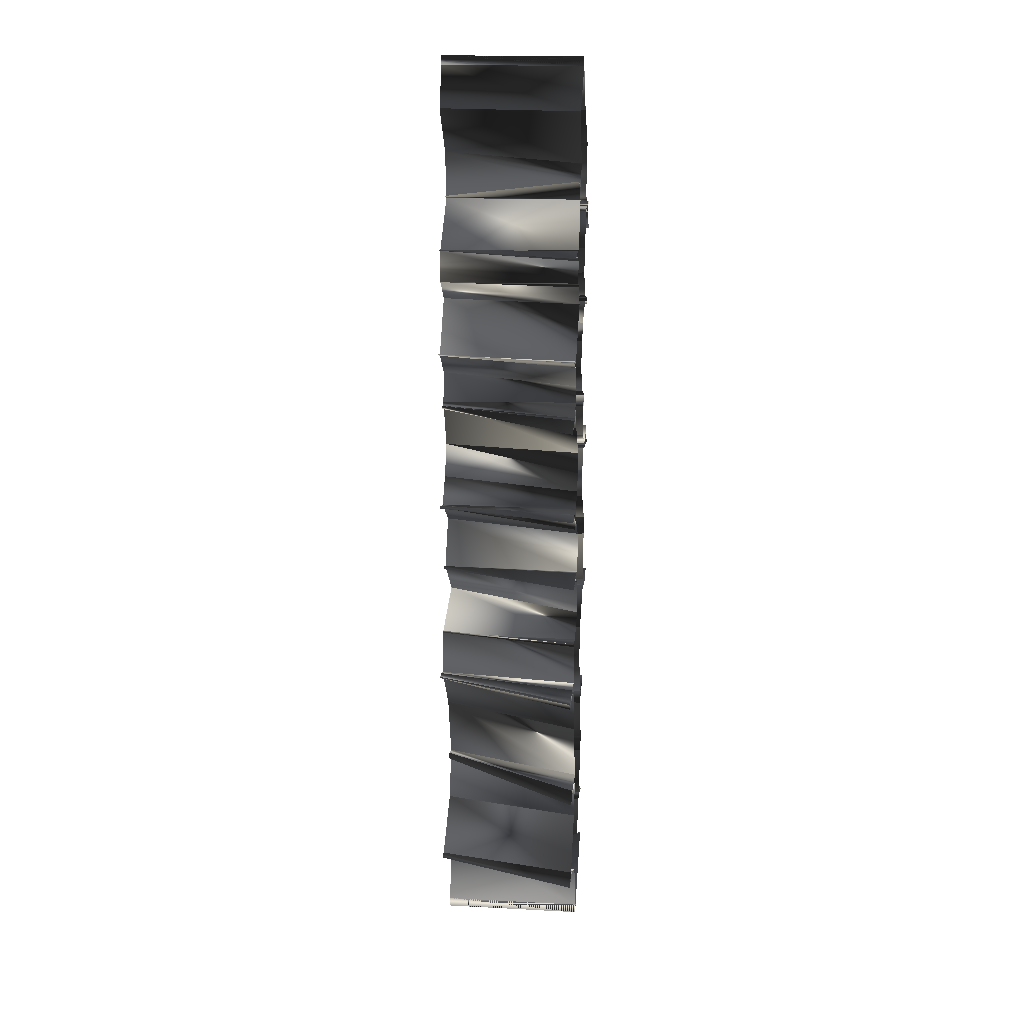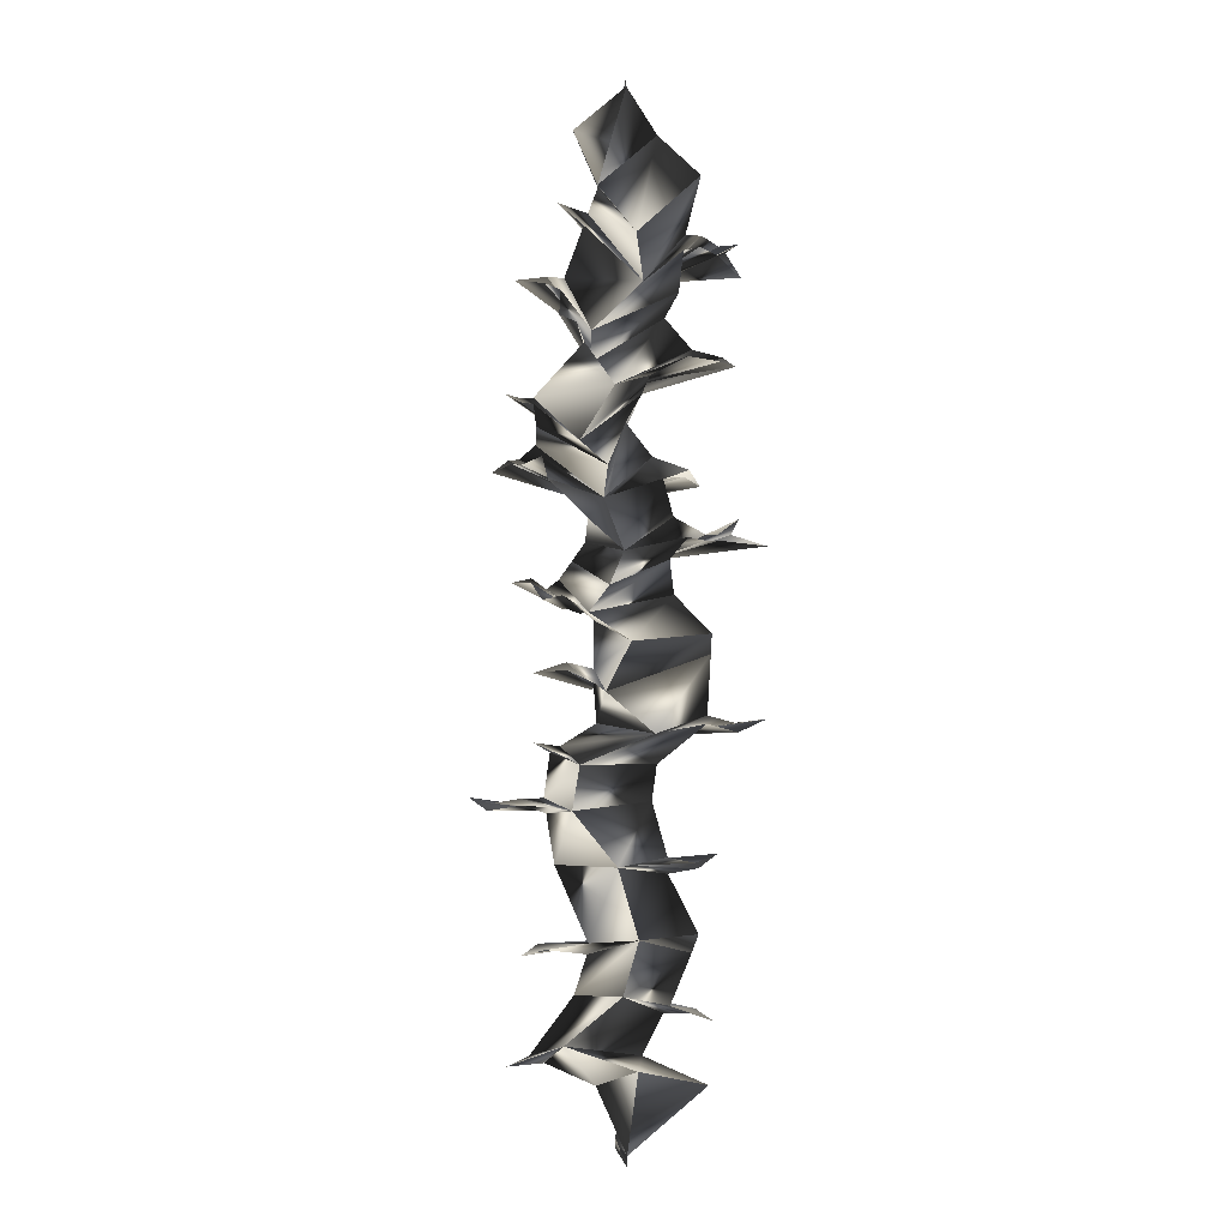
<metadata>
{"format":"obj","ext":"obj","renderer":"f3d","projection":"perspective","resolution":1024,"background":"white","views":[{"elev":15.6,"azim":-84.1,"up":"+Y"},{"elev":-7.8,"azim":-4.0,"up":"+Y"}]}
</metadata>
<code>
g mesh_FX_GroundCrack_A_Fissure
v 4.768e-07 3.911e-08 -5.307e-14
v -0.007715 -3.324 1.349e-09
v 0.3652 -7.295 -6.385e-08
v -4.768e-07 -10 0
v -4.768e-07 -0.1 1.137e-13
v -4.768e-07 -9.9 0
v -4.768e-07 -10 0
v -0.2768 -9.296 4.84e-08
v -0.501 -0.5426 8.76e-08
v 0.2919 -0.5695 -5.104e-08
v -0.2675 -1.093 4.677e-08
v 0.7 -0.9482 -1.224e-07
v -0.6239 -2.314 1.091e-07
v 0.3541 -2.332 -6.191e-08
v -0.3887 -2.571 6.802e-08
v 0.5723 -2.688 -9.995e-08
v 0.2188 -2.875 -3.825e-08
v -0.8355 -3.553 1.461e-07
v -0.3794 -4.446 6.633e-08
v 0.5654 -4.386 -9.885e-08
v -0.6191 -4.795 1.082e-07
v 0.4329 -4.92 -7.568e-08
v -0.2995 -5.161 5.237e-08
v 0.7771 -5.272 -1.359e-07
v -0.2749 -6.096 4.806e-08
v 0.7251 -6.096 -1.268e-07
v -0.692 -6.362 1.21e-07
v 0.2708 -6.462 -4.735e-08
v -0.6487 -7.362 1.134e-07
v -0.3446 -8.055 6.026e-08
v 0.6397 -7.976 -1.119e-07
v -0.8672 -9.035 1.516e-07
v 0.1328 -9.035 -2.322e-08
v 0.7232 -9.296 -1.264e-07
v 2.384e-07 1.087e-07 -1.139e-14
v 0.5329 -1.679 -9.318e-08
v 0.5529 -1.525 -9.667e-08
v 1.046 -1.613 -1.83e-07
v -0.5783 -1.969 1.011e-07
v -0.6093 -2.081 1.065e-07
v -1.037 -2 1.813e-07
v 0.6066 -2.627 -1.06e-07
v 0.8942 -2.699 -1.57e-07
v 0.1396 -3.057 -2.441e-08
v -0.858 -3.105 1.5e-07
v -0.8549 -3.167 1.495e-07
v -1.122 -3.074 1.962e-07
v -0.4626 -2.38 8.088e-08
v -0.774 -3.648 1.353e-07
v -0.7235 -3.856 1.265e-07
v 0.2362 -3.642 -4.129e-08
v 0.3365 -3.844 -5.883e-08
v 0.4304 -4.199 -7.526e-08
v 0.6737 -3.917 -1.178e-07
v -0.3545 -4.221 6.198e-08
v 1.033 -4.212 -1.811e-07
v -0.8313 -3.376 1.453e-07
v -0.5831 -4.934 1.02e-07
v -0.4992 -4.621 8.729e-08
v 0.393 -4.596 -6.871e-08
v 0.8681 -2.735 -1.524e-07
v 1.01 -2.783 -1.774e-07
v 0.5285 -3.825 -9.241e-08
v 0.5759 -3.76 -1.007e-07
v -0.9859 -3.148 1.724e-07
v -0.9776 -3.113 1.709e-07
v -0.7359 -1.959 1.287e-07
v -0.759 -2.019 1.327e-07
v -0.8665 -4.783 1.515e-07
v -0.8692 -4.822 1.52e-07
v -0.7303 -4.881 1.277e-07
v -0.7682 -4.979 1.343e-07
v -1.049 -4.826 1.833e-07
v 0.73 -6.019 -1.276e-07
v 0.861 -1.635 -1.505e-07
v 0.9247 -1.698 -1.617e-07
v 0.8494 -1.722 -1.485e-07
v 1.068 -1.93 -1.867e-07
v 0.4875 -2.083 -8.524e-08
v -0.9865 -3.688 1.725e-07
v -0.9654 -3.738 1.688e-07
v -1.081 -3.696 1.891e-07
v -1.056 -3.73 1.846e-07
v -1.231 -3.814 2.152e-07
v -0.2957 -5.604 5.17e-08
v -0.3025 -5.728 5.29e-08
v 0.7651 -5.462 -1.338e-07
v 0.8316 -4.362 -1.456e-07
v 0.846 -4.415 -1.481e-07
v 0.9586 -4.36 -1.678e-07
v 1.289 -4.462 -2.255e-07
v 0.7247 -4.361 -1.268e-07
v 0.7276 -4.416 -1.273e-07
v -0.8455 -5.647 1.478e-07
v 1.27 -6.05 -2.22e-07
v 1.012 -6.171 -1.769e-07
v 0.9809 -6.085 -1.715e-07
v 0.3821 -8.604 -6.681e-08
v 0.3219 -8.665 -5.629e-08
v -0.4712 -8.509 8.239e-08
v 0.7721 -8.739 -1.35e-07
v 0.2255 -6.793 -3.942e-08
v -1.414 -6.767 2.472e-07
v -0.7471 -6.769 1.306e-07
v -0.7239 -6.909 1.266e-07
v -0.9291 -6.834 1.624e-07
v -0.9552 -6.776 1.67e-07
v -1.201 -6.818 2.1e-07
v -1.251 -6.886 2.187e-07
v 0.3685 -7.442 -6.443e-08
v 0.8193 -7.26 -1.433e-07
v 0.5873 -8.675 -1.027e-07
v 0.6049 -8.626 -1.058e-07
v -0.7311 -9.095 1.278e-07
v -1.064 -9.127 1.86e-07
v -0.6026 -6.305 1.054e-07
v -0.8438 -6.274 1.475e-07
v -0.5428 -5.614 9.491e-08
v -0.5472 -5.546 9.567e-08
v 0.6413 -7.393 -1.121e-07
v 0.6133 -7.346 -1.072e-07
v 0.5769 -8.141 -1.009e-07
v -0.3565 -8.152 6.233e-08
v -0.9443 -8.168 1.651e-07
v -0.7909 -8.056 1.383e-07
v -0.7265 -8.112 1.27e-07
v 0.6867 -1.64 -1.201e-07
v 0.7047 -1.537 -1.232e-07
v -0.3592 -1.344 6.281e-08
v -0.3974 -1.459 6.948e-08
v -0.6394 -1.249 1.118e-07
v 9.537e-07 0.005785 -1.524
v -0.06911 -3.403 -1.524
v 0.02833 -7.36 -1.524
v 8.527e-14 -9.994 -1.524
v 2.842e-14 -0.09421 -1.524
v 2.842e-14 -0.09421 -1.524
v 5.684e-14 -9.894 -1.524
v 5.684e-14 -9.894 -1.524
v 8.527e-14 -9.994 -1.524
v 0.2232 -9.29 -1.524
v -0.175 -0.5356 -1.524
v -0.175 -0.5356 -1.524
v 0.2163 -1.015 -1.524
v 0.2163 -1.015 -1.524
v -0.2505 -2.376 -1.524
v -0.2505 -2.376 -1.524
v 0.002163 -2.59 -1.524
v 0.002164 -2.59 -1.524
v 0.002164 -2.59 -1.524
v -0.1116 -3.733 -1.524
v 0.09091 -4.26 -1.524
v 0.09091 -4.26 -1.524
v -0.2564 -4.877 -1.524
v -0.2564 -4.877 -1.524
v 0.1625 -5.157 -1.524
v 0.1625 -5.157 -1.524
v 0.3934 -6.065 -1.524
v 0.3934 -6.065 -1.524
v -0.3413 -6.37 -1.524
v -0.3413 -6.37 -1.524
v 0.02833 -7.36 -1.524
v 0.2311 -8.054 -1.524
v -0.4885 -9.049 -1.524
v -0.4885 -9.049 -1.524
v 0.2232 -9.29 -1.524
v 9.537e-07 0.005785 -1.524
v 0.2868 -1.525 -1.524
v 0.2868 -1.525 -1.524
v 0.4174 -1.547 -1.524
v -0.2333 -2.039 -1.524
v -0.2333 -2.039 -1.524
v -0.3574 -2.02 -1.524
v 0.002164 -2.59 -1.524
v 0.08435 -2.627 -1.524
v -0.3496 -3.161 -1.524
v -0.3496 -3.161 -1.524
v -0.3496 -3.161 -1.524
v -0.4799 -3.128 -1.524
v -0.2505 -2.376 -1.524
v -0.1116 -3.733 -1.524
v -0.1116 -3.733 -1.524
v -0.1116 -3.733 -1.524
v -0.1116 -3.733 -1.524
v 0.09091 -4.26 -1.524
v 0.04433 -3.773 -1.524
v 0.09091 -4.26 -1.524
v 0.3519 -4.357 -1.524
v -0.06911 -3.403 -1.524
v -0.2564 -4.877 -1.524
v -0.05311 -4.602 -1.524
v -0.05311 -4.602 -1.524
v 0.08435 -2.627 -1.524
v 0.1614 -2.717 -1.524
v -0.004289 -3.731 -1.524
v -0.004289 -3.731 -1.524
v -0.4347 -3.15 -1.524
v -0.4347 -3.15 -1.524
v -0.3072 -2.017 -1.524
v -0.3072 -2.017 -1.524
v -0.4161 -4.848 -1.524
v -0.4161 -4.848 -1.524
v -0.3459 -4.892 -1.524
v -0.3459 -4.892 -1.524
v -0.5072 -4.854 -1.524
v 0.3934 -6.065 -1.524
v 0.4174 -1.547 -1.524
v 0.4174 -1.547 -1.524
v 0.4174 -1.547 -1.524
v 0.4174 -1.547 -1.524
v -0.2333 -2.039 -1.524
v -0.1613 -3.766 -1.524
v -0.1613 -3.766 -1.524
v -0.208 -3.759 -1.524
v -0.208 -3.759 -1.524
v -0.2514 -3.782 -1.524
v -0.08937 -5.655 -1.524
v -0.08937 -5.655 -1.524
v -0.08937 -5.655 -1.524
v 0.3519 -4.357 -1.524
v 0.3519 -4.357 -1.524
v 0.3519 -4.357 -1.524
v 0.4251 -4.349 -1.524
v 0.3519 -4.357 -1.524
v 0.3519 -4.357 -1.524
v -0.2377 -5.636 -1.524
v 0.5733 -6.05 -1.524
v 0.4774 -6.077 -1.524
v 0.4774 -6.077 -1.524
v 0.07762 -8.587 -1.524
v 0.07762 -8.587 -1.524
v 0.07762 -8.587 -1.524
v 0.3408 -8.619 -1.524
v -0.4152 -6.818 -1.524
v -0.6826 -6.79 -1.524
v -0.4152 -6.818 -1.524
v -0.4152 -6.818 -1.524
v -0.5146 -6.797 -1.524
v -0.5146 -6.797 -1.524
v -0.6075 -6.808 -1.524
v -0.6075 -6.808 -1.524
v 0.02833 -7.36 -1.524
v 0.2008 -7.295 -1.524
v 0.2319 -8.578 -1.524
v 0.2319 -8.578 -1.524
v -0.4885 -9.049 -1.524
v -0.5746 -9.07 -1.524
v -0.3413 -6.37 -1.524
v -0.3867 -6.33 -1.524
v -0.1819 -5.623 -1.524
v -0.1819 -5.623 -1.524
v 0.1298 -7.339 -1.524
v 0.1298 -7.339 -1.524
v 0.2311 -8.054 -1.524
v 0.2311 -8.054 -1.524
v -0.002898 -8.061 -1.524
v 0.08826 -8.034 -1.524
v 0.08826 -8.034 -1.524
v 0.2311 -8.054 -1.524
v 0.3423 -1.519 -1.524
v 0.3423 -1.519 -1.524
v 0.2868 -1.525 -1.524
v 0.2868 -1.525 -1.524
v 0.1299 -1.487 -1.524
v 4.768e-07 3.911e-08 -5.307e-14
v -4.768e-07 -0.1 1.137e-13
v -4.768e-07 -9.9 0
v -0.2768 -9.296 4.84e-08
v 0.2232 -9.29 -1.524
v -4.768e-07 -9.9 0
v -4.768e-07 -10 0
v 5.684e-14 -9.894 -1.524
v -4.768e-07 -0.1 1.137e-13
v 2.842e-14 -0.09421 -1.524
v -0.501 -0.5426 8.76e-08
v -0.175 -0.5356 -1.524
v -4.768e-07 -0.1 1.137e-13
v 2.384e-07 1.087e-07 -1.139e-14
v -4.768e-07 -10 0
v -4.768e-07 -9.9 0
v -4.768e-07 -9.9 0
v 5.684e-14 -9.894 -1.524
v 0.7232 -9.296 -1.264e-07
v 0.2232 -9.29 -1.524
v -4.768e-07 -0.1 1.137e-13
v 2.842e-14 -0.09421 -1.524
v 0.2919 -0.5695 -5.104e-08
v -0.175 -0.5356 -1.524
v 0.1328 -9.035 -2.322e-08
v -0.4885 -9.049 -1.524
v -4.768e-07 -10 0
v -4.768e-07 -10 0
v 8.527e-14 -9.994 -1.524
v 8.527e-14 -9.994 -1.524
v 2.384e-07 1.087e-07 -1.139e-14
v 4.768e-07 3.911e-08 -5.307e-14
v 9.537e-07 0.005785 -1.524
v 9.537e-07 0.005785 -1.524
v 0.7 -0.9482 -1.224e-07
v 0.2163 -1.015 -1.524
v -0.6093 -2.081 1.065e-07
v -0.2333 -2.039 -1.524
v 0.3541 -2.332 -6.191e-08
v -0.2505 -2.376 -1.524
v 0.2188 -2.875 -3.825e-08
v 0.002164 -2.59 -1.524
v -0.6239 -2.314 1.091e-07
v -0.2505 -2.376 -1.524
v 0.2362 -3.642 -4.129e-08
v -0.1116 -3.733 -1.524
v -0.3545 -4.221 6.198e-08
v -0.7235 -3.856 1.265e-07
v -0.1116 -3.733 -1.524
v 0.09091 -4.26 -1.524
v -0.8549 -3.167 1.495e-07
v -0.3496 -3.161 -1.524
v -0.4992 -4.621 8.729e-08
v -0.3794 -4.446 6.633e-08
v 0.09091 -4.26 -1.524
v -0.05311 -4.602 -1.524
v 0.393 -4.596 -6.871e-08
v -0.05311 -4.602 -1.524
v 0.5723 -2.688 -9.995e-08
v 0.002164 -2.59 -1.524
v 0.8681 -2.735 -1.524e-07
v 0.08435 -2.627 -1.524
v 0.6066 -2.627 -1.06e-07
v 0.002164 -2.59 -1.524
v 0.5285 -3.825 -9.241e-08
v 0.3365 -3.844 -5.883e-08
v -0.1116 -3.733 -1.524
v -0.004289 -3.731 -1.524
v 0.5759 -3.76 -1.007e-07
v 0.6737 -3.917 -1.178e-07
v 0.04433 -3.773 -1.524
v -0.004289 -3.731 -1.524
v -0.9859 -3.148 1.724e-07
v -1.122 -3.074 1.962e-07
v -0.4799 -3.128 -1.524
v -0.4347 -3.15 -1.524
v -0.9776 -3.113 1.709e-07
v -0.858 -3.105 1.5e-07
v -0.3496 -3.161 -1.524
v -0.4347 -3.15 -1.524
v -0.7359 -1.959 1.287e-07
v -0.5783 -1.969 1.011e-07
v -0.2333 -2.039 -1.524
v -0.3072 -2.017 -1.524
v -0.759 -2.019 1.327e-07
v -1.037 -2 1.813e-07
v -0.3574 -2.02 -1.524
v -0.3072 -2.017 -1.524
v -0.5831 -4.934 1.02e-07
v -0.2564 -4.877 -1.524
v -0.7303 -4.881 1.277e-07
v -0.6191 -4.795 1.082e-07
v -0.2564 -4.877 -1.524
v -0.3459 -4.892 -1.524
v -0.7682 -4.979 1.343e-07
v -0.3459 -4.892 -1.524
v -0.8665 -4.783 1.515e-07
v -0.4161 -4.848 -1.524
v -0.8692 -4.822 1.52e-07
v -1.049 -4.826 1.833e-07
v -0.5072 -4.854 -1.524
v -0.4161 -4.848 -1.524
v 1.046 -1.613 -1.83e-07
v 0.4174 -1.547 -1.524
v 0.9247 -1.698 -1.617e-07
v 0.4174 -1.547 -1.524
v 1.068 -1.93 -1.867e-07
v 0.4174 -1.547 -1.524
v 0.861 -1.635 -1.505e-07
v 0.4174 -1.547 -1.524
v 0.5329 -1.679 -9.318e-08
v 0.4875 -2.083 -8.524e-08
v -0.2333 -2.039 -1.524
v 0.2868 -1.525 -1.524
v -0.774 -3.648 1.353e-07
v -0.1116 -3.733 -1.524
v -0.9865 -3.688 1.725e-07
v -0.1613 -3.766 -1.524
v -0.9654 -3.738 1.688e-07
v -0.1613 -3.766 -1.524
v -1.081 -3.696 1.891e-07
v -0.208 -3.759 -1.524
v -1.056 -3.73 1.846e-07
v -1.231 -3.814 2.152e-07
v -0.2514 -3.782 -1.524
v -0.208 -3.759 -1.524
v -0.8355 -3.553 1.461e-07
v -0.8313 -3.376 1.453e-07
v -0.06911 -3.403 -1.524
v -0.1116 -3.733 -1.524
v -0.3887 -2.571 6.802e-08
v -0.4626 -2.38 8.088e-08
v -0.2505 -2.376 -1.524
v 0.002163 -2.59 -1.524
v -0.2995 -5.161 5.237e-08
v 0.1625 -5.157 -1.524
v 1.033 -4.212 -1.811e-07
v 0.3519 -4.357 -1.524
v 0.4304 -4.199 -7.526e-08
v 0.09091 -4.26 -1.524
v 0.846 -4.415 -1.481e-07
v 0.3519 -4.357 -1.524
v 0.9586 -4.36 -1.678e-07
v 1.289 -4.462 -2.255e-07
v 0.4251 -4.349 -1.524
v 0.3519 -4.357 -1.524
v 0.4329 -4.92 -7.568e-08
v 0.7771 -5.272 -1.359e-07
v 0.1625 -5.157 -1.524
v -0.2564 -4.877 -1.524
v 0.7247 -4.361 -1.268e-07
v 0.8316 -4.362 -1.456e-07
v 0.3519 -4.357 -1.524
v 0.3519 -4.357 -1.524
v 0.7276 -4.416 -1.273e-07
v 0.5654 -4.386 -9.885e-08
v 0.09091 -4.26 -1.524
v 0.3519 -4.357 -1.524
v -0.3025 -5.728 5.29e-08
v -0.08937 -5.655 -1.524
v 0.1396 -3.057 -2.441e-08
v -0.007715 -3.324 1.349e-09
v -0.06911 -3.403 -1.524
v -0.3496 -3.161 -1.524
v 1.012 -6.171 -1.769e-07
v 0.7251 -6.096 -1.268e-07
v 0.3934 -6.065 -1.524
v 0.4774 -6.077 -1.524
v 0.9809 -6.085 -1.715e-07
v 1.27 -6.05 -2.22e-07
v 0.5733 -6.05 -1.524
v 0.4774 -6.077 -1.524
v 0.7651 -5.462 -1.338e-07
v 0.73 -6.019 -1.276e-07
v 0.3934 -6.065 -1.524
v -0.08937 -5.655 -1.524
v -0.4712 -8.509 8.239e-08
v 0.07762 -8.587 -1.524
v 0.3821 -8.604 -6.681e-08
v 0.07762 -8.587 -1.524
v 0.2708 -6.462 -4.735e-08
v -0.3413 -6.37 -1.524
v -0.7471 -6.769 1.306e-07
v -0.4152 -6.818 -1.524
v 0.2255 -6.793 -3.942e-08
v -0.4152 -6.818 -1.524
v -0.7239 -6.909 1.266e-07
v -0.9291 -6.834 1.624e-07
v -0.5146 -6.797 -1.524
v -0.4152 -6.818 -1.524
v -1.201 -6.818 2.1e-07
v -0.9552 -6.776 1.67e-07
v -0.5146 -6.797 -1.524
v -0.6075 -6.808 -1.524
v -1.251 -6.886 2.187e-07
v -1.414 -6.767 2.472e-07
v -0.6826 -6.79 -1.524
v -0.6075 -6.808 -1.524
v -0.6487 -7.362 1.134e-07
v 0.02833 -7.36 -1.524
v 0.3652 -7.295 -6.385e-08
v 0.02833 -7.36 -1.524
v 0.5873 -8.675 -1.027e-07
v 0.3219 -8.665 -5.629e-08
v 0.07762 -8.587 -1.524
v 0.2319 -8.578 -1.524
v 0.6049 -8.626 -1.058e-07
v 0.7721 -8.739 -1.35e-07
v 0.3408 -8.619 -1.524
v 0.2319 -8.578 -1.524
v -0.8672 -9.035 1.516e-07
v -0.4885 -9.049 -1.524
v -0.7311 -9.095 1.278e-07
v -1.064 -9.127 1.86e-07
v -0.5746 -9.07 -1.524
v -0.4885 -9.049 -1.524
v 0.8942 -2.699 -1.57e-07
v 1.01 -2.783 -1.774e-07
v 0.1614 -2.717 -1.524
v 0.08435 -2.627 -1.524
v -0.2749 -6.096 4.806e-08
v 0.3934 -6.065 -1.524
v -0.692 -6.362 1.21e-07
v -0.3413 -6.37 -1.524
v -0.8438 -6.274 1.475e-07
v -0.6026 -6.305 1.054e-07
v -0.3413 -6.37 -1.524
v -0.3867 -6.33 -1.524
v -0.5428 -5.614 9.491e-08
v -0.8455 -5.647 1.478e-07
v -0.2377 -5.636 -1.524
v -0.1819 -5.623 -1.524
v -0.5472 -5.546 9.567e-08
v -0.2957 -5.604 5.17e-08
v -0.08937 -5.655 -1.524
v -0.1819 -5.623 -1.524
v 0.6413 -7.393 -1.121e-07
v 0.3685 -7.442 -6.443e-08
v 0.02833 -7.36 -1.524
v 0.1298 -7.339 -1.524
v 0.6133 -7.346 -1.072e-07
v 0.8193 -7.26 -1.433e-07
v 0.2008 -7.295 -1.524
v 0.1298 -7.339 -1.524
v 0.6397 -7.976 -1.119e-07
v 0.5769 -8.141 -1.009e-07
v 0.2311 -8.054 -1.524
v 0.2311 -8.054 -1.524
v -0.9443 -8.168 1.651e-07
v -0.002898 -8.061 -1.524
v -0.7909 -8.056 1.383e-07
v -0.3446 -8.055 6.026e-08
v 0.2311 -8.054 -1.524
v 0.08826 -8.034 -1.524
v -0.3565 -8.152 6.233e-08
v -0.7265 -8.112 1.27e-07
v 0.08826 -8.034 -1.524
v 0.2311 -8.054 -1.524
v 0.8494 -1.722 -1.485e-07
v 0.6867 -1.64 -1.201e-07
v 0.3423 -1.519 -1.524
v 0.4174 -1.547 -1.524
v 0.5529 -1.525 -9.667e-08
v 0.7047 -1.537 -1.232e-07
v 0.3423 -1.519 -1.524
v 0.2868 -1.525 -1.524
v -0.2675 -1.093 4.677e-08
v 0.2163 -1.015 -1.524
v -0.3592 -1.344 6.281e-08
v 0.2868 -1.525 -1.524
v -0.3974 -1.459 6.948e-08
v -0.6394 -1.249 1.118e-07
v 0.1299 -1.487 -1.524
v 0.2868 -1.525 -1.524
g mesh_FX_GroundCrack_A_Fissure_0
f 6 4 7
f 35 1 5
f 136 266 265
f 132 136 265
f 141 8 267
f 138 141 267
f 246 114 268
f 269 246 268
f 135 271 270
f 272 135 270
f 274 273 9
f 142 274 9
f 276 275 11
f 144 276 11
f 187 55 19
f 152 187 19
f 191 59 21
f 154 191 21
f 190 58 23
f 156 190 23
f 237 105 29
f 162 237 29
f 232 100 32
f 164 232 32
f 167 278 277
f 137 167 277
f 139 280 279
f 140 139 279
f 282 281 34
f 166 282 34
f 284 283 33
f 165 284 33
f 143 10 285
f 286 143 285
f 145 12 287
f 288 145 287
f 147 14 79
f 211 147 79
f 150 17 16
f 149 150 16
f 155 22 60
f 192 155 60
f 161 28 26
f 159 161 26
f 236 104 107
f 239 236 107
f 259 31 110
f 242 259 110
f 290 289 99
f 231 290 99
f 293 292 291
f 294 293 291
f 297 296 295
f 298 297 295
f 169 37 299
f 300 169 299
f 172 40 13
f 146 172 13
f 168 36 127
f 260 168 127
f 263 130 39
f 171 263 39
f 200 68 301
f 302 200 301
f 199 67 41
f 173 199 41
f 174 42 303
f 304 174 303
f 176 44 305
f 306 176 305
f 198 66 47
f 179 198 47
f 197 65 46
f 178 197 46
f 308 307 48
f 180 308 48
f 148 15 45
f 177 148 45
f 170 38 75
f 207 170 75
f 181 49 50
f 182 181 50
f 183 51 2
f 133 183 2
f 185 53 52
f 184 185 52
f 196 64 309
f 310 196 309
f 195 63 54
f 186 195 54
f 313 312 311
f 314 313 311
f 222 90 56
f 188 222 56
f 316 315 57
f 189 316 57
f 319 318 317
f 320 319 317
f 322 321 20
f 153 322 20
f 324 323 61
f 193 324 61
f 326 325 62
f 194 326 62
f 175 43 327
f 328 175 327
f 331 330 329
f 332 331 329
f 335 334 333
f 336 335 333
f 339 338 337
f 340 339 337
f 343 342 341
f 344 343 341
f 347 346 345
f 348 347 345
f 351 350 349
f 352 351 349
f 203 71 69
f 201 203 69
f 204 72 353
f 354 204 353
f 357 356 355
f 358 357 355
f 202 70 359
f 360 202 359
f 362 361 73
f 205 362 73
f 365 364 363
f 366 365 363
f 208 76 367
f 368 208 367
f 210 78 369
f 370 210 369
f 209 77 371
f 372 209 371
f 374 373 128
f 261 374 128
f 377 376 375
f 378 377 375
f 151 18 80
f 212 151 80
f 213 81 379
f 380 213 379
f 382 381 82
f 214 382 82
f 215 83 383
f 384 215 383
f 386 385 84
f 216 386 84
f 389 388 387
f 390 389 387
f 393 392 391
f 394 393 391
f 397 396 395
f 398 397 395
f 400 399 85
f 217 400 85
f 219 87 24
f 157 219 24
f 218 86 25
f 158 218 25
f 402 401 88
f 220 402 88
f 225 93 89
f 221 225 89
f 224 92 403
f 404 224 403
f 406 405 91
f 223 406 91
f 409 408 407
f 410 409 407
f 413 412 411
f 414 413 411
f 417 416 415
f 418 417 415
f 421 420 419
f 422 421 419
f 251 119 94
f 226 251 94
f 250 118 423
f 424 250 423
f 427 426 425
f 428 427 425
f 228 96 95
f 227 228 95
f 229 97 74
f 206 229 74
f 431 430 429
f 432 431 429
f 435 434 433
f 436 435 433
f 439 438 437
f 440 439 437
f 230 98 122
f 254 230 122
f 255 123 441
f 442 255 441
f 245 113 443
f 444 245 443
f 244 112 101
f 233 244 101
f 234 102 445
f 446 234 445
f 240 108 103
f 235 240 103
f 160 27 447
f 448 160 447
f 241 109 106
f 238 241 106
f 134 3 449
f 450 134 449
f 453 452 451
f 454 453 451
f 457 456 455
f 458 457 455
f 461 460 459
f 462 461 459
f 464 463 30
f 163 464 30
f 253 121 465
f 466 253 465
f 252 120 111
f 243 252 111
f 469 468 467
f 470 469 467
f 473 472 471
f 474 473 471
f 476 475 115
f 247 476 115
f 479 478 477
f 480 479 477
f 483 482 481
f 484 483 481
f 486 485 116
f 248 486 116
f 249 117 487
f 488 249 487
f 491 490 489
f 492 491 489
f 495 494 493
f 496 495 493
f 499 498 497
f 500 499 497
f 503 502 501
f 504 503 501
f 507 506 505
f 508 507 505
f 511 510 509
f 512 511 509
f 256 124 126
f 258 256 126
f 257 125 513
f 514 257 513
f 517 516 515
f 518 517 515
f 521 520 519
f 522 521 519
f 525 524 523
f 526 525 523
f 529 528 527
f 530 529 527
f 532 531 129
f 262 532 129
f 534 533 131
f 264 534 131
f 537 536 535
f 538 537 535

</code>
